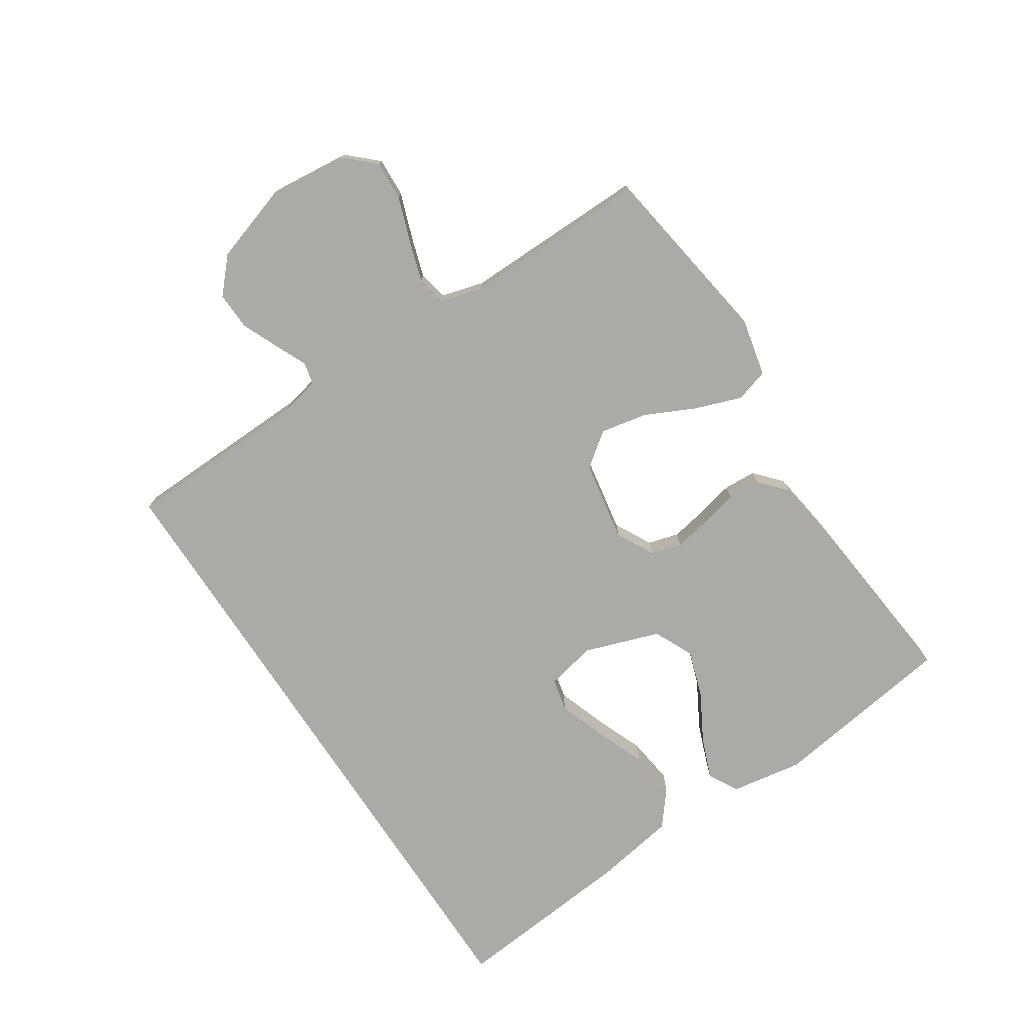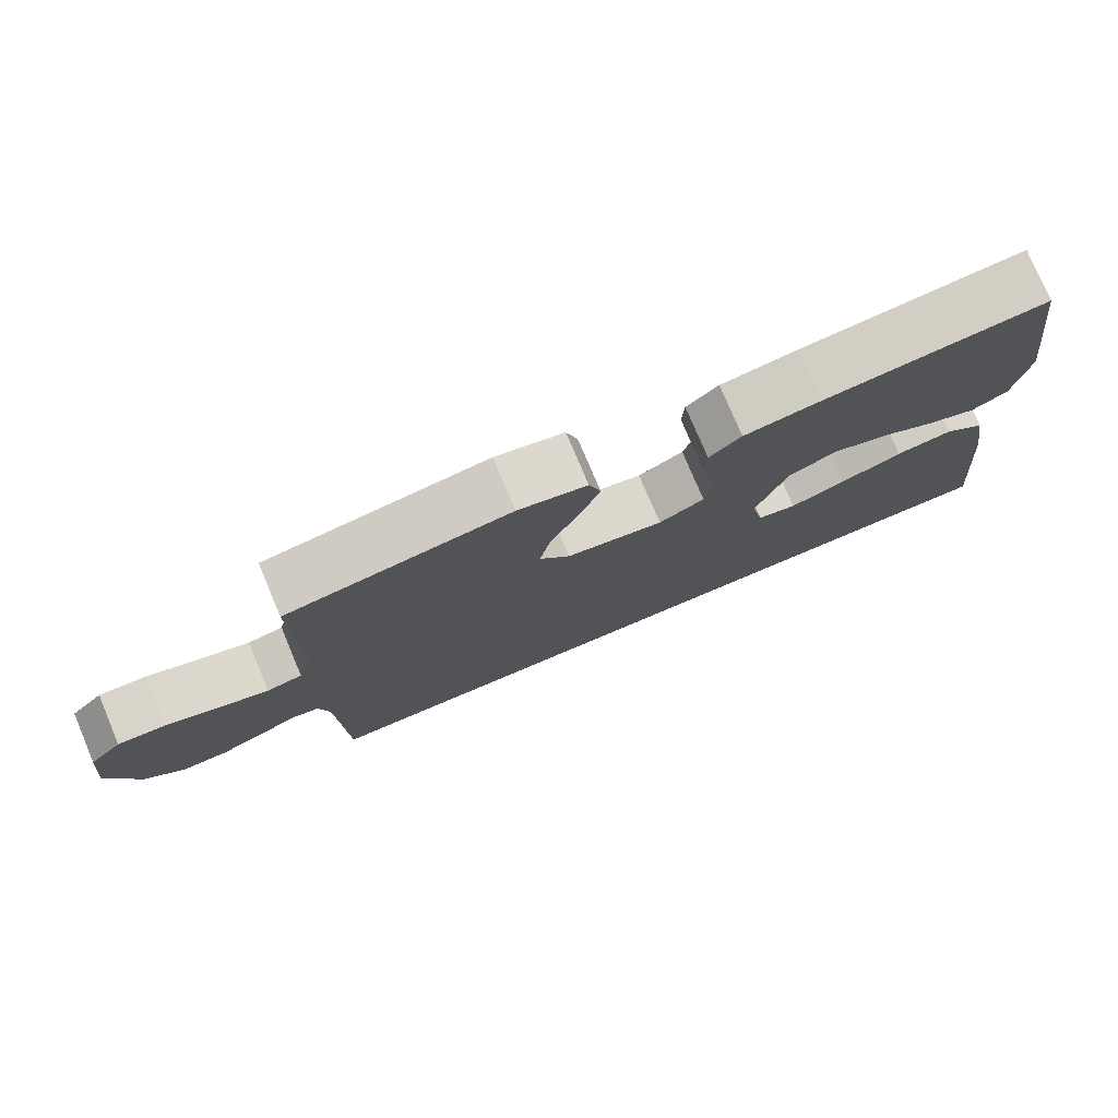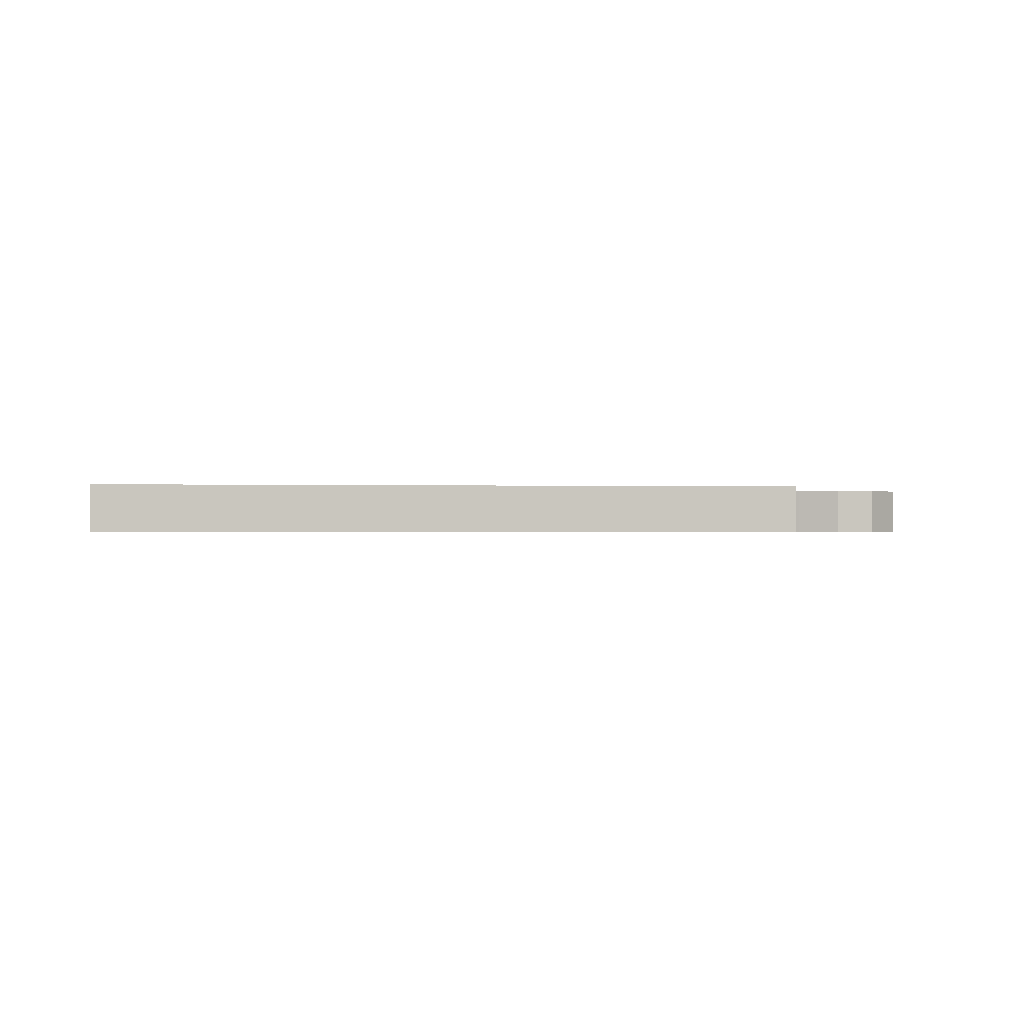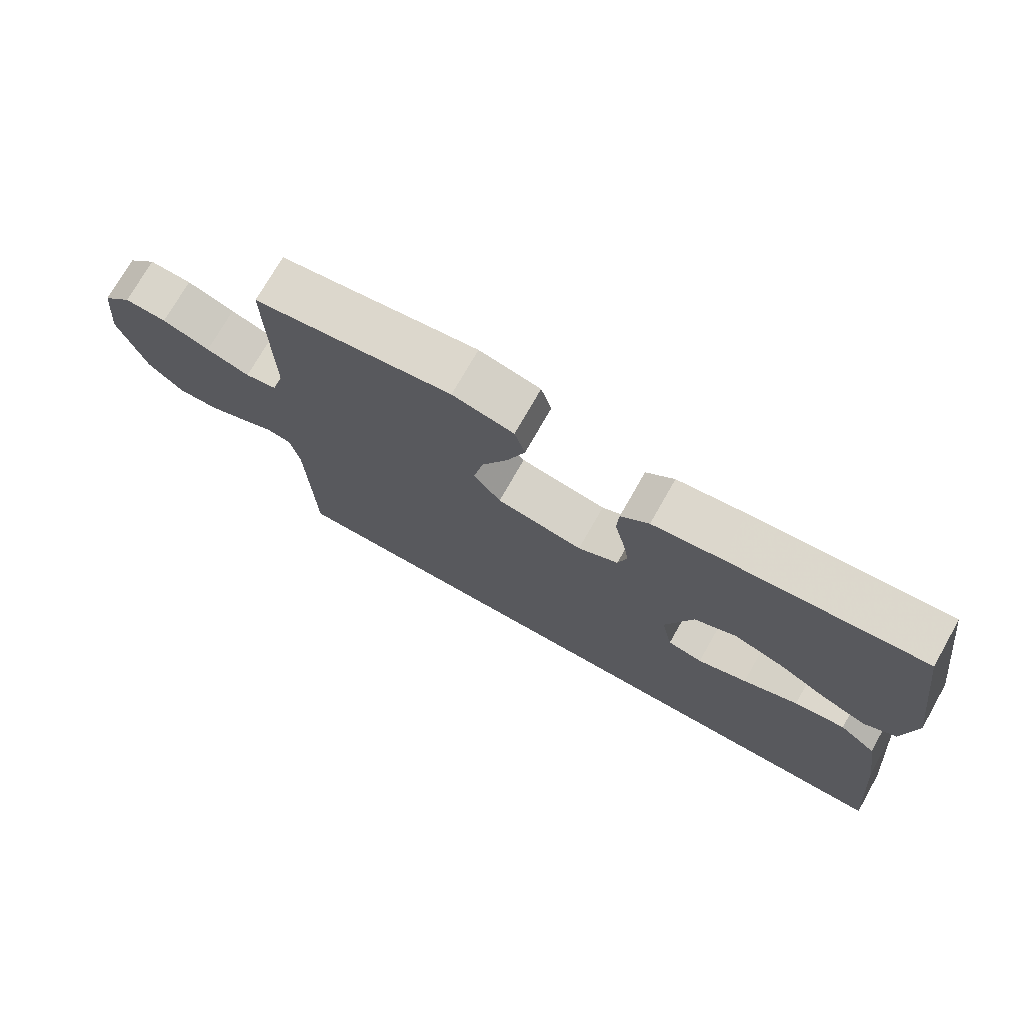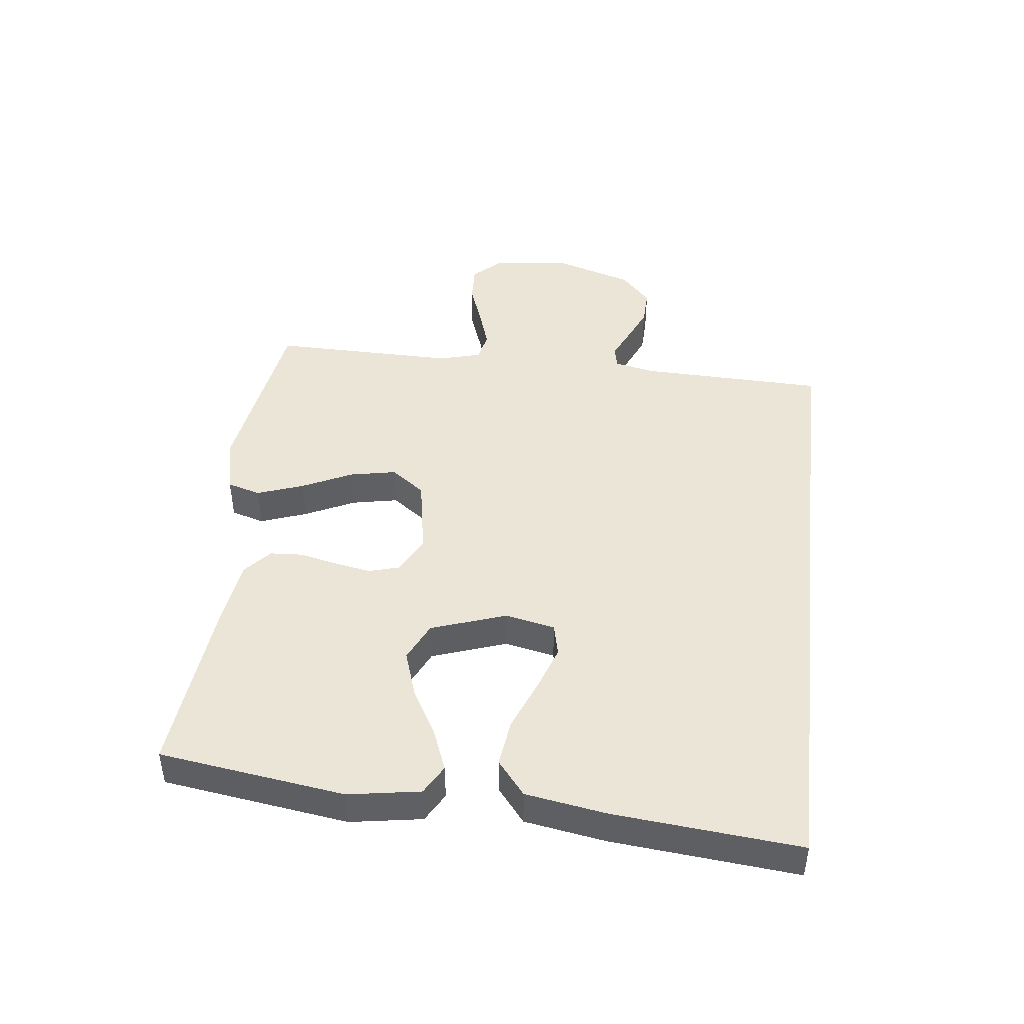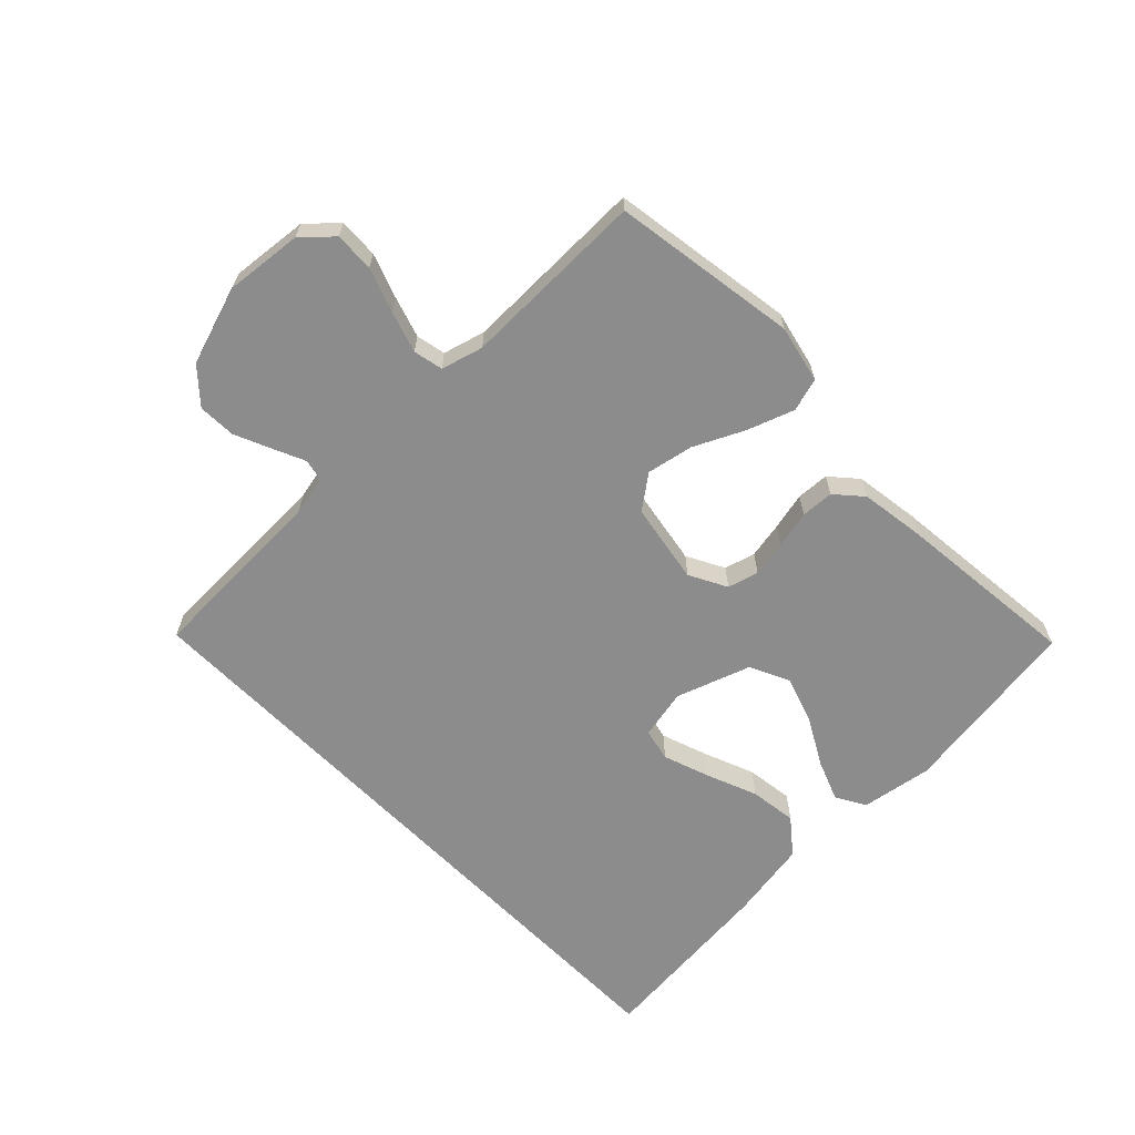
<metadata>
{"format":"obj","ext":"obj","renderer":"f3d","projection":"perspective","resolution":1024,"background":"white","views":[{"elev":-75.7,"azim":-56.7,"up":"+Y"},{"elev":77.4,"azim":-22.9,"up":"+Z"},{"elev":-0.5,"azim":172.0,"up":"+Y"},{"elev":73.7,"azim":29.6,"up":"+Z"},{"elev":44.4,"azim":96.6,"up":"+Y"},{"elev":-64.2,"azim":-45.7,"up":"+Y"}]}
</metadata>
<code>
v -0.496 0.07 -0.5
v -0.505 0.07 -0.2
v -0.519 0.07 -0.134
v -0.555 0.07 -0.126
v -0.606 0.07 -0.149
v -0.666 0.07 -0.175
v -0.727 0.07 -0.177
v -0.781 0.07 -0.128
v -0.822 0.07 0
v -0.809 0.07 0.125
v -0.765 0.07 0.172
v -0.701 0.07 0.169
v -0.629 0.07 0.143
v -0.563 0.07 0.122
v -0.515 0.07 0.132
v -0.496 0.07 0.2
v -0.5 0.07 0.5
v -0.2 0.07 0.546
v -0.107 0.07 0.525
v -0.091 0.07 0.471
v -0.118 0.07 0.396
v -0.157 0.07 0.315
v -0.172 0.07 0.24
v -0.131 0.07 0.185
v 0 0.07 0.162
v 0.061 0.07 0.194
v 0.075 0.07 0.244
v 0.064 0.07 0.303
v 0.05 0.07 0.364
v 0.053 0.07 0.417
v 0.096 0.07 0.455
v 0.2 0.07 0.47
v 0.5 0.07 0.5
v 0.543 0.07 0.2
v 0.524 0.07 0.084
v 0.476 0.07 0.057
v 0.409 0.07 0.083
v 0.332 0.07 0.126
v 0.256 0.07 0.151
v 0.192 0.07 0.121
v 0.15 0.07 0
v 0.167 0.07 -0.081
v 0.22 0.07 -0.093
v 0.295 0.07 -0.067
v 0.378 0.07 -0.034
v 0.455 0.07 -0.024
v 0.511 0.07 -0.069
v 0.533 0.07 -0.2
v 0.561 0.07 -0.5
v -0.496 0 -0.5
v -0.505 0 -0.2
v -0.519 0 -0.134
v -0.555 0 -0.126
v -0.606 0 -0.149
v -0.666 0 -0.175
v -0.727 0 -0.177
v -0.781 0 -0.128
v -0.822 0 0
v -0.809 0 0.125
v -0.765 0 0.172
v -0.701 0 0.169
v -0.629 0 0.143
v -0.563 0 0.122
v -0.515 0 0.132
v -0.496 0 0.2
v -0.5 0 0.5
v -0.2 0 0.546
v -0.107 0 0.525
v -0.091 0 0.471
v -0.118 0 0.396
v -0.157 0 0.315
v -0.172 0 0.24
v -0.131 0 0.185
v 0 0 0.162
v 0.061 0 0.194
v 0.075 0 0.244
v 0.064 0 0.303
v 0.05 0 0.364
v 0.053 0 0.417
v 0.096 0 0.455
v 0.2 0 0.47
v 0.5 0 0.5
v 0.543 0 0.2
v 0.524 0 0.084
v 0.476 0 0.057
v 0.409 0 0.083
v 0.332 0 0.126
v 0.256 0 0.151
v 0.192 0 0.121
v 0.15 0 0
v 0.167 0 -0.081
v 0.22 0 -0.093
v 0.295 0 -0.067
v 0.378 0 -0.034
v 0.455 0 -0.024
v 0.511 0 -0.069
v 0.533 0 -0.2
v 0.561 0 -0.5
f 48 49 1
f 47 48 1
f 46 47 1
f 45 46 1
f 44 45 1
f 43 44 1
f 42 43 1 2
f 41 42 2 3
f 40 41 3 4
f 39 40 4
f 36 37 38
f 35 36 38
f 34 35 38
f 33 34 38
f 32 33 38
f 31 32 38
f 30 31 38
f 29 30 38
f 28 29 38
f 27 28 38 39
f 26 27 39
f 25 26 39
f 20 21 22
f 19 20 22
f 18 19 22
f 17 18 22
f 16 17 22
f 15 16 22 23
f 11 12 13
f 10 11 13
f 9 10 13
f 8 9 13
f 7 8 13
f 6 7 13
f 5 6 13
f 4 5 13
f 4 13 14
f 4 14 15
f 39 4 15
f 25 39 15
f 15 23 24
f 15 24 25
f 50 98 97
f 50 97 96
f 50 96 95
f 50 95 94
f 50 94 93
f 50 93 92
f 51 50 92 91
f 52 51 91 90
f 53 52 90 89
f 53 89 88
f 87 86 85
f 87 85 84
f 87 84 83
f 87 83 82
f 87 82 81
f 87 81 80
f 87 80 79
f 87 79 78
f 87 78 77
f 88 87 77 76
f 88 76 75
f 88 75 74
f 71 70 69
f 71 69 68
f 71 68 67
f 71 67 66
f 71 66 65
f 72 71 65 64
f 62 61 60
f 62 60 59
f 62 59 58
f 62 58 57
f 62 57 56
f 62 56 55
f 62 55 54
f 62 54 53
f 63 62 53
f 64 63 53
f 64 53 88
f 64 88 74
f 73 72 64
f 74 73 64
f 1 50 51 2
f 2 51 52 3
f 3 52 53 4
f 4 53 54 5
f 5 54 55 6
f 6 55 56 7
f 7 56 57 8
f 8 57 58 9
f 9 58 59 10
f 10 59 60 11
f 11 60 61 12
f 12 61 62 13
f 13 62 63 14
f 14 63 64 15
f 15 64 65 16
f 16 65 66 17
f 17 66 67 18
f 18 67 68 19
f 19 68 69 20
f 20 69 70 21
f 21 70 71 22
f 22 71 72 23
f 23 72 73 24
f 24 73 74 25
f 25 74 75 26
f 26 75 76 27
f 27 76 77 28
f 28 77 78 29
f 29 78 79 30
f 30 79 80 31
f 31 80 81 32
f 32 81 82 33
f 33 82 83 34
f 34 83 84 35
f 35 84 85 36
f 36 85 86 37
f 37 86 87 38
f 38 87 88 39
f 39 88 89 40
f 40 89 90 41
f 41 90 91 42
f 42 91 92 43
f 43 92 93 44
f 44 93 94 45
f 45 94 95 46
f 46 95 96 47
f 47 96 97 48
f 48 97 98 49
f 49 98 50 1

</code>
